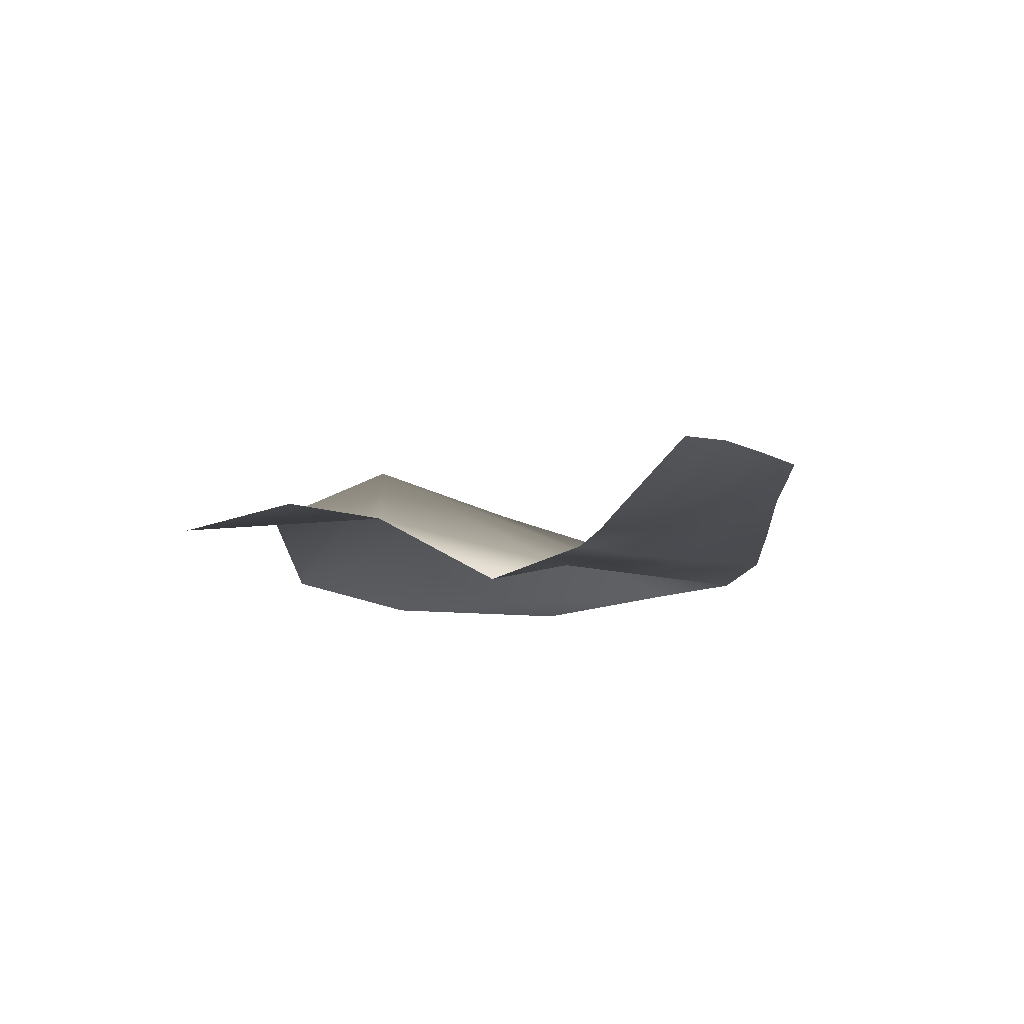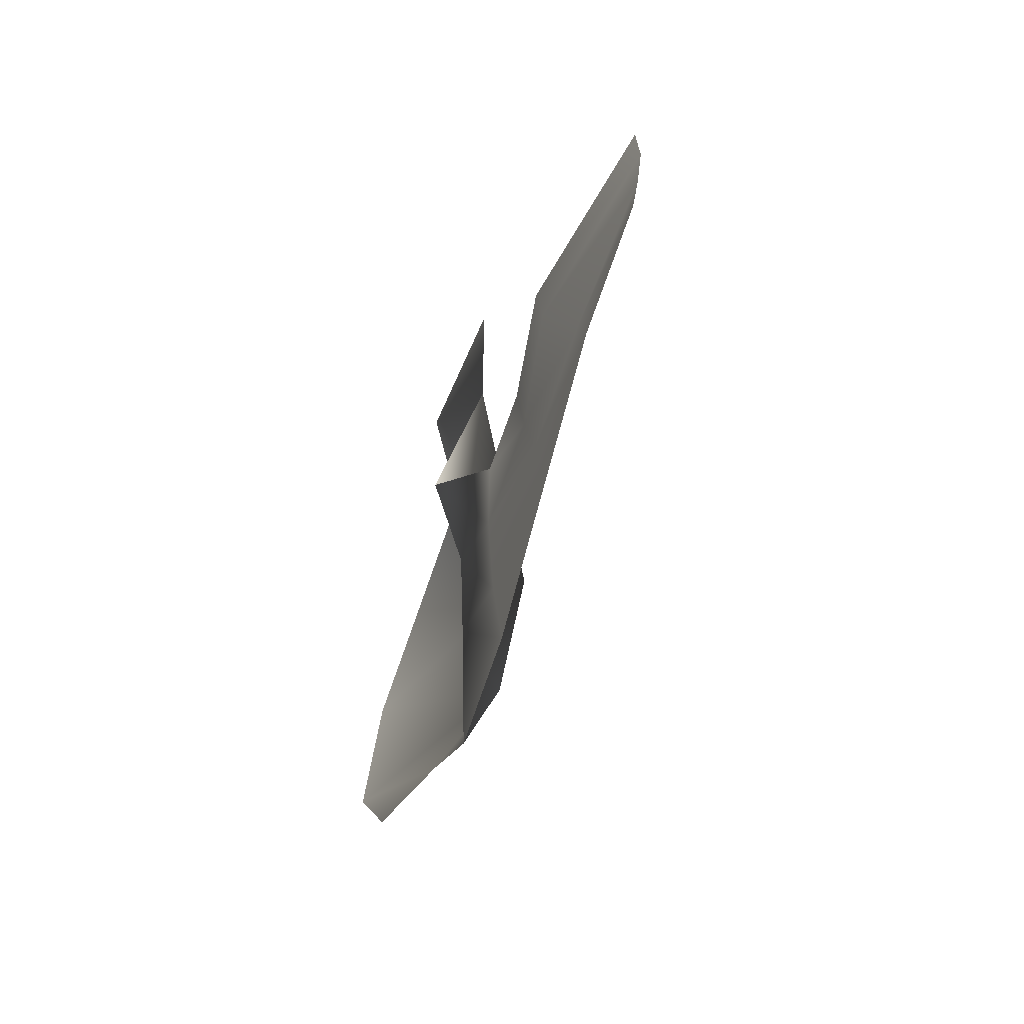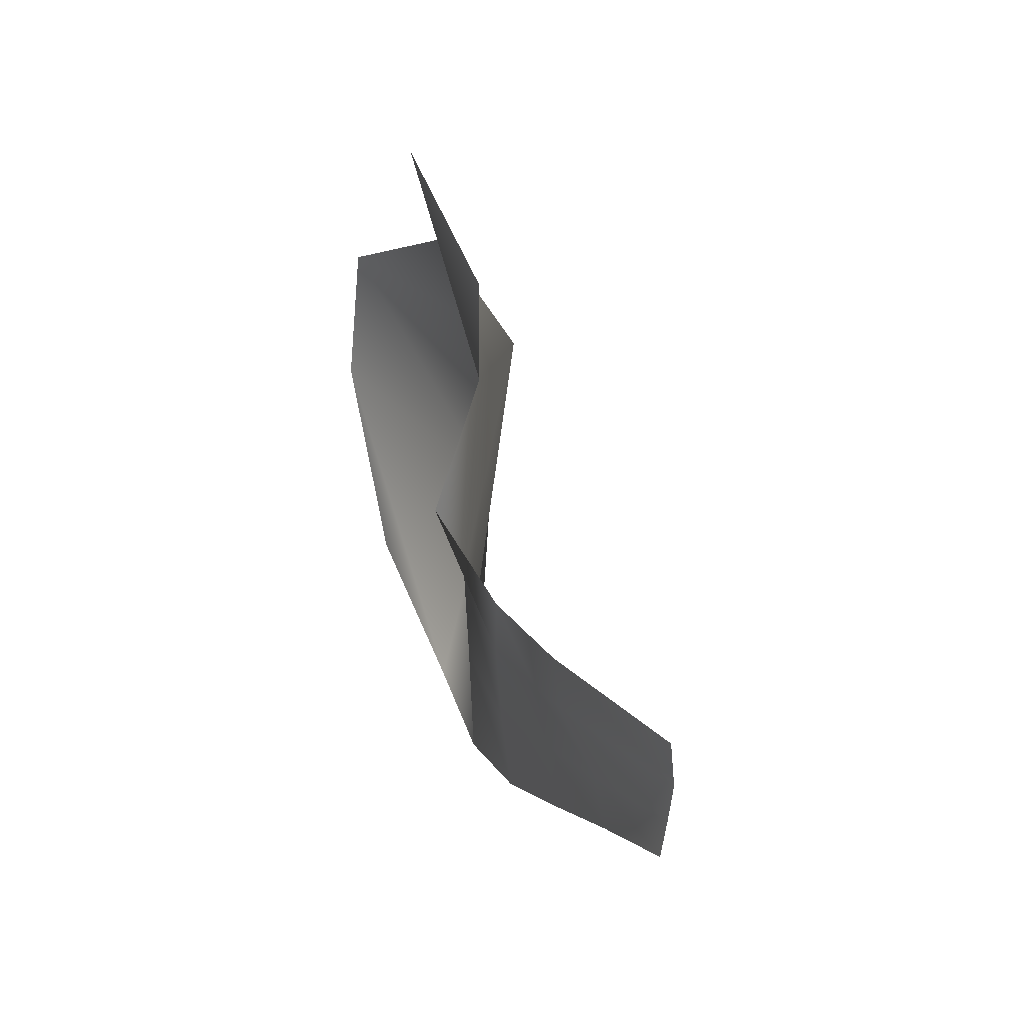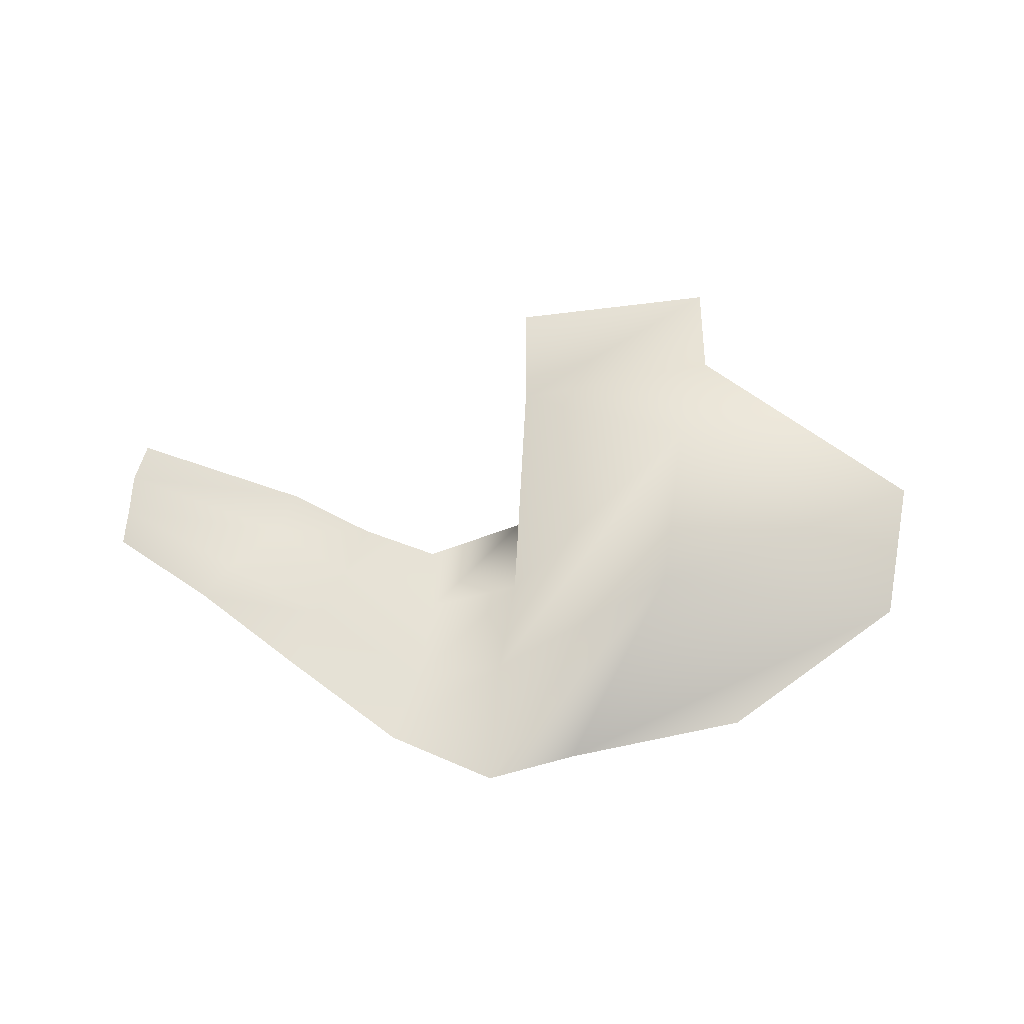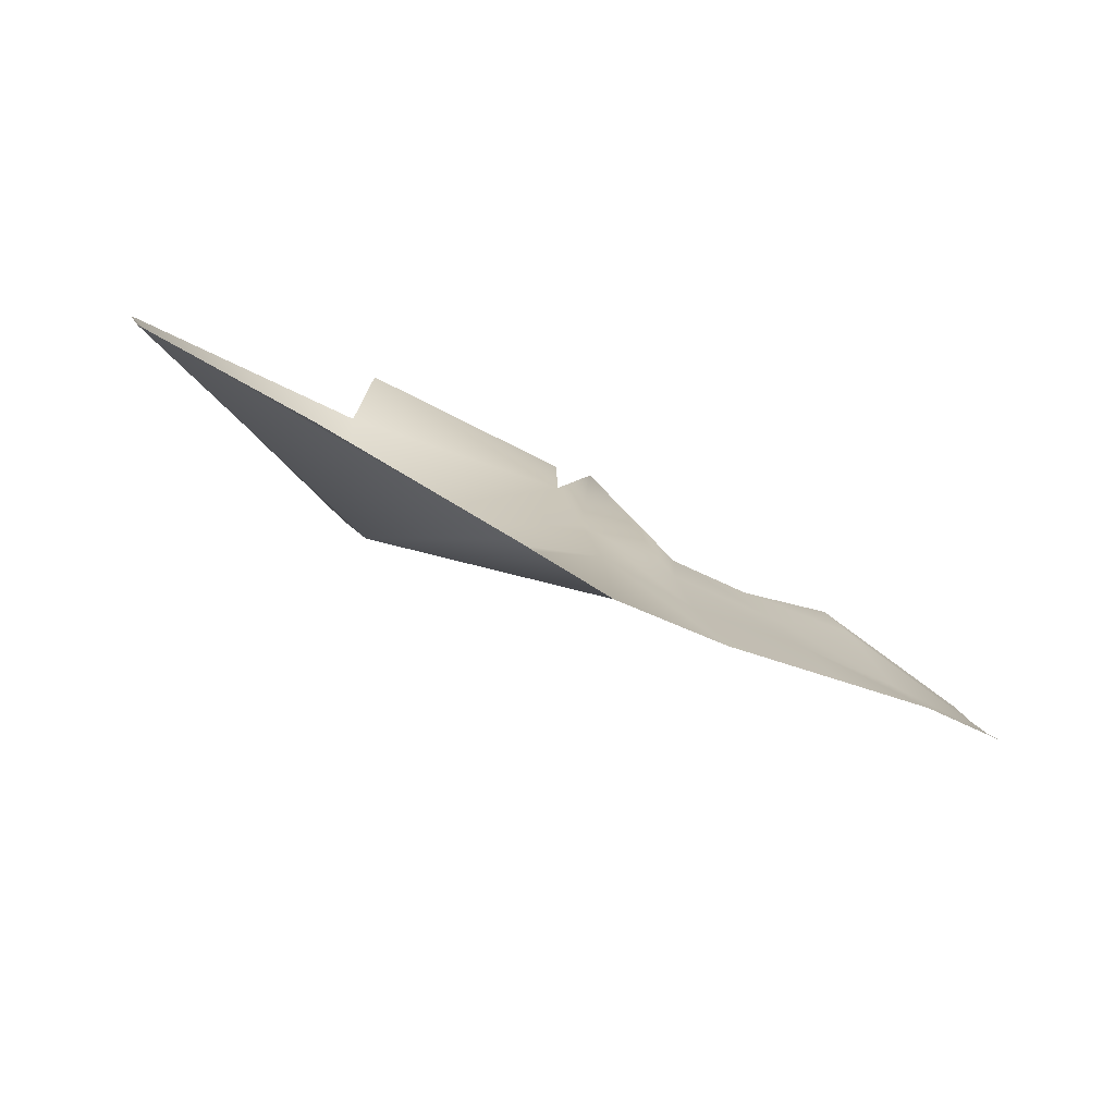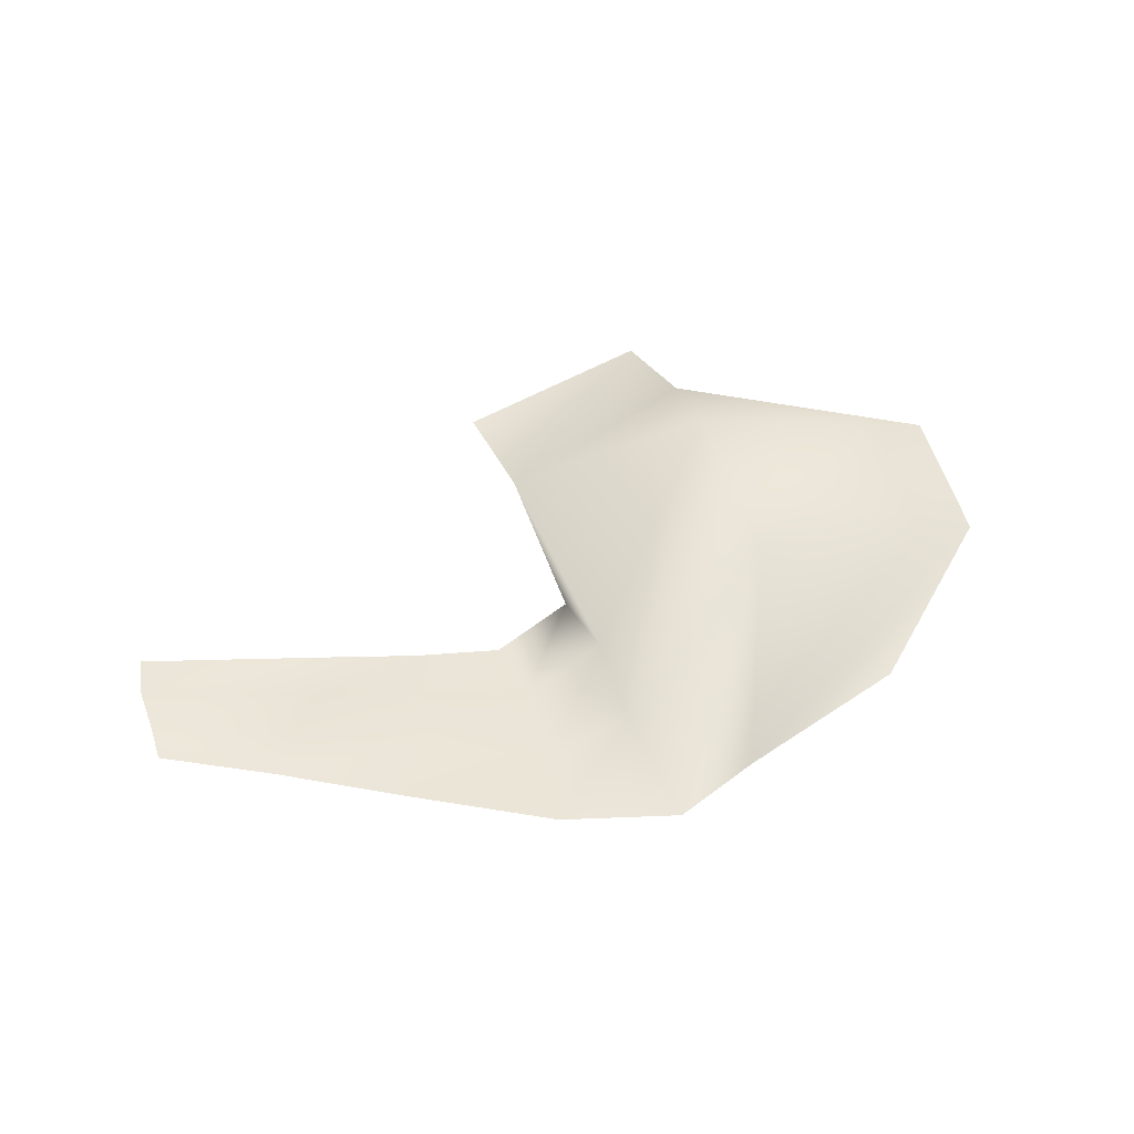
<metadata>
{"format":"obj","ext":"obj","renderer":"f3d","projection":"perspective","resolution":1024,"background":"white","views":[{"elev":-14.4,"azim":56.2,"up":"+Y"},{"elev":-38.1,"azim":71.0,"up":"+Z"},{"elev":40.4,"azim":67.7,"up":"+Z"},{"elev":64.8,"azim":-179.6,"up":"+Y"},{"elev":-76.5,"azim":-28.5,"up":"+Z"},{"elev":45.7,"azim":154.2,"up":"+Y"}]}
</metadata>
<code>
g Area3_barrierb
v -1.075e+04 550.8 -8347
v -1.166e+04 484.9 -8939
v -1.193e+04 520.7 -8607
v -1.079e+04 618.8 -8010
v -1.264e+04 483.6 -9697
v -1.29e+04 486.3 -9147
v -1.375e+04 487.6 -1.052e+04
v -1.399e+04 487.6 -9855
v -1.475e+04 487.6 -1.095e+04
v -1.484e+04 487.6 -9744
v -1.475e+04 487.6 -1.095e+04
v -1.561e+04 487.6 -1.071e+04
v -1.654e+04 1409 -9110
v -1.484e+04 487.6 -9744
v -1.732e+04 487.6 -1.033e+04
v -1.896e+04 705.2 -9166
v -1.238e+04 380.4 -8127
v -1.082e+04 674.7 -7634
v -1.317e+04 488.9 -8662
v -1.413e+04 487.6 -9046
v -1.5e+04 510.2 -8830
v -1.672e+04 1735 -7585
v -1.5e+04 510.2 -8830
v -1.918e+04 931.1 -7859
v -1.257e+04 391.4 -7710
v -1.094e+04 683.7 -7269
v -1.337e+04 491.6 -8172
v -1.41e+04 487.6 -8441
v -1.504e+04 253.3 -7975
v -1.511e+04 735.9 -6634
v -1.504e+04 253.3 -7975
v -1.708e+04 1105 -6415
v -1.708e+04 842.1 -5384
v -1.511e+04 742.7 -5603
f 16 12 15
f 12 16 13
f 24 13 16
f 13 24 22
f 32 22 24
f 22 32 30
f 33 30 32
f 30 33 34
f 23 30 31
f 30 23 22
f 14 22 23
f 22 14 13
f 11 13 14
f 13 11 12
f 26 18 25
f 17 25 18
f 25 17 27
f 19 27 17
f 27 19 28
f 20 28 19
f 28 20 29
f 21 29 20
f 10 21 8
f 20 8 21
f 8 20 6
f 19 6 20
f 6 19 3
f 17 3 19
f 3 17 4
f 18 4 17
f 9 10 7
f 8 7 10
f 7 8 5
f 6 5 8
f 5 6 2
f 3 2 6
f 2 3 1
f 4 1 3

</code>
